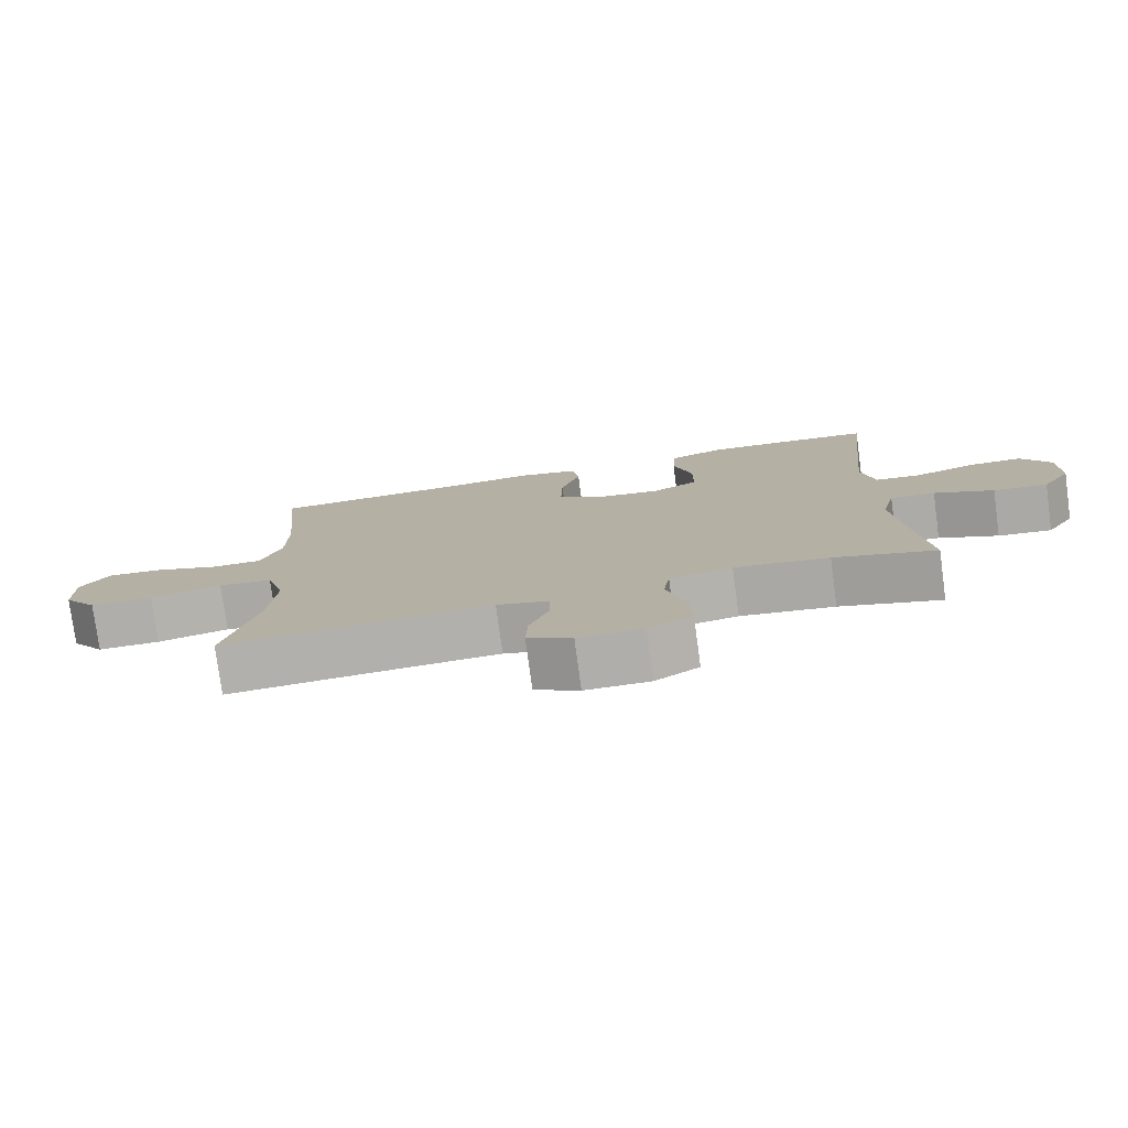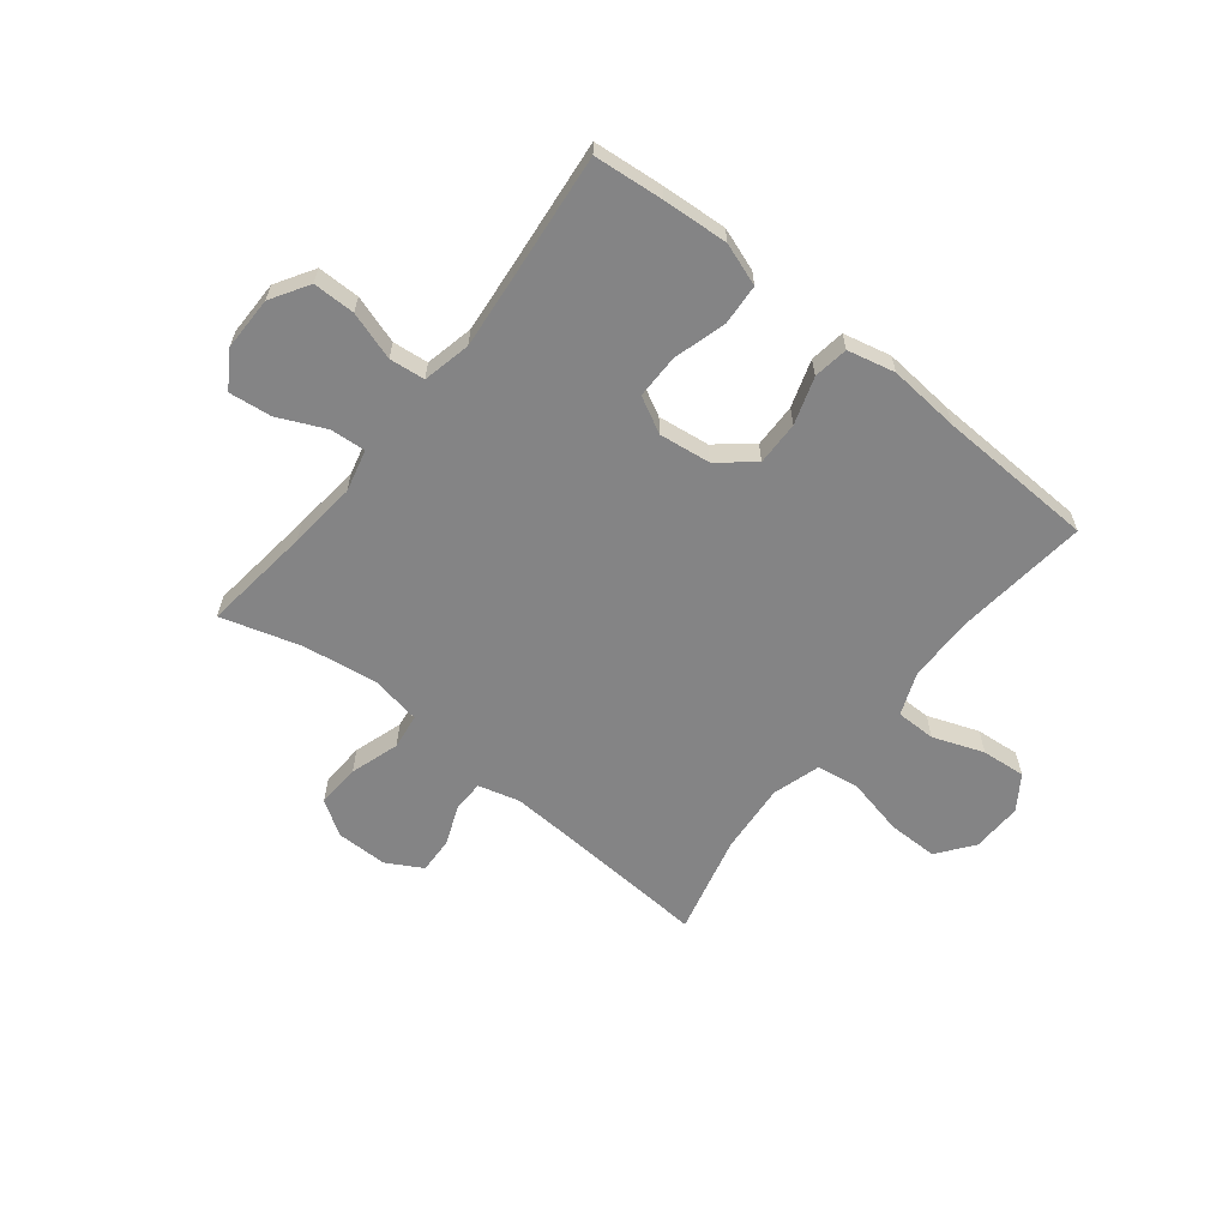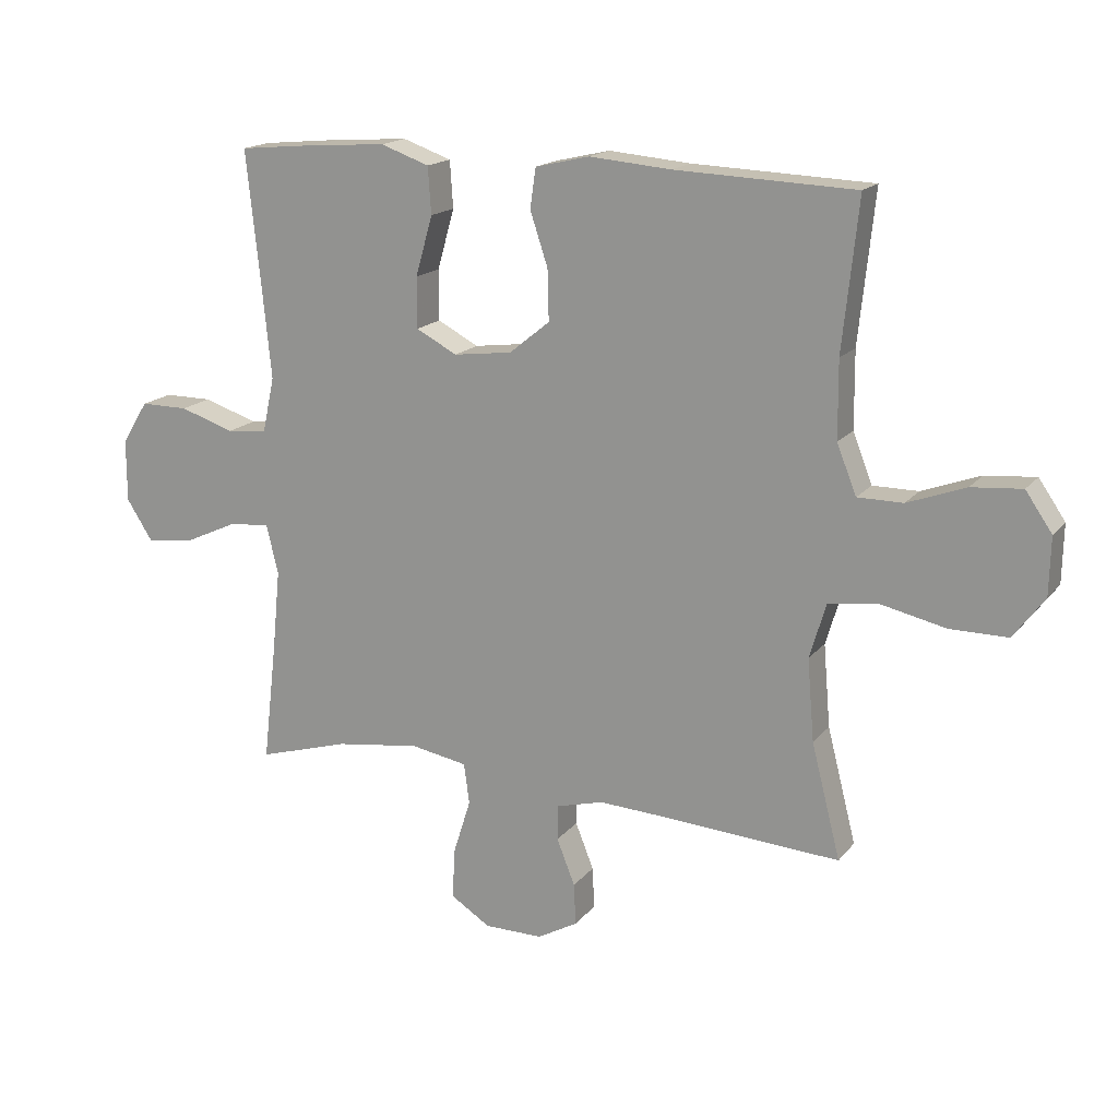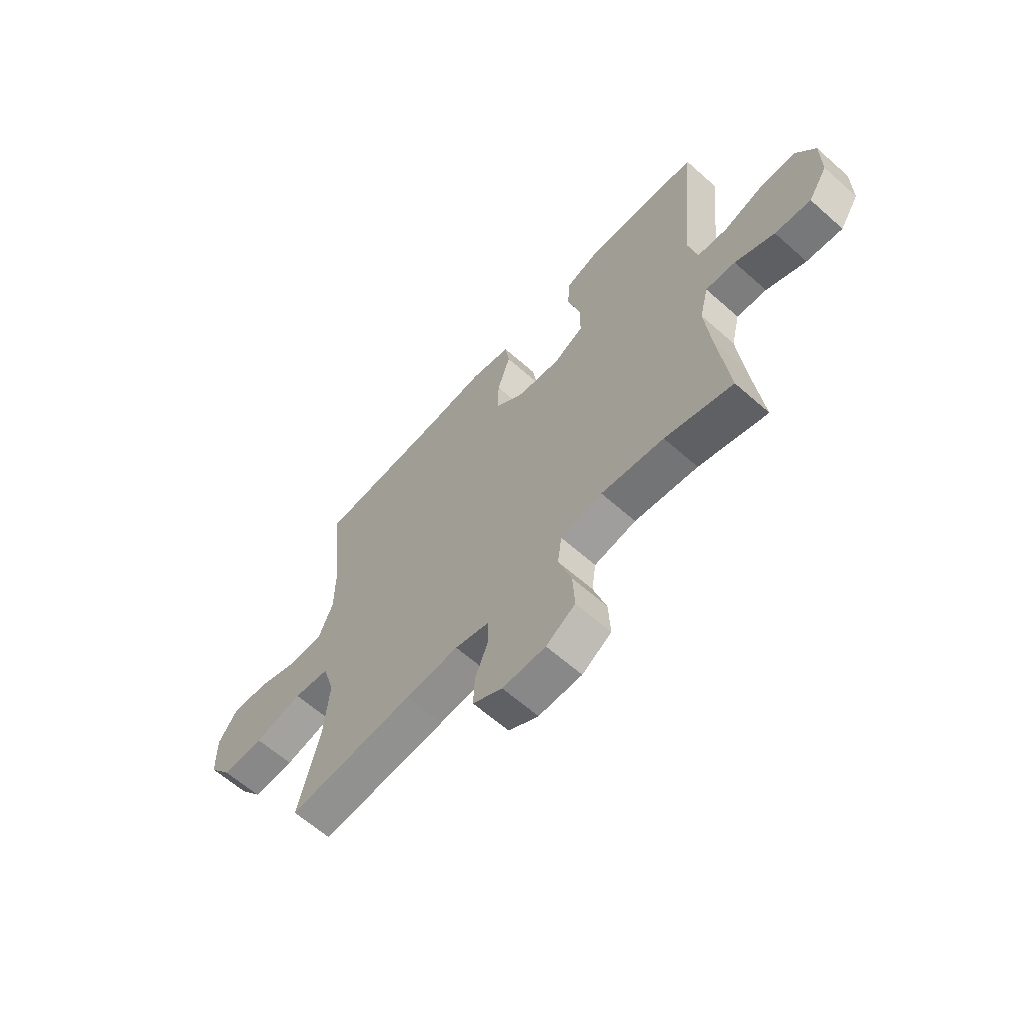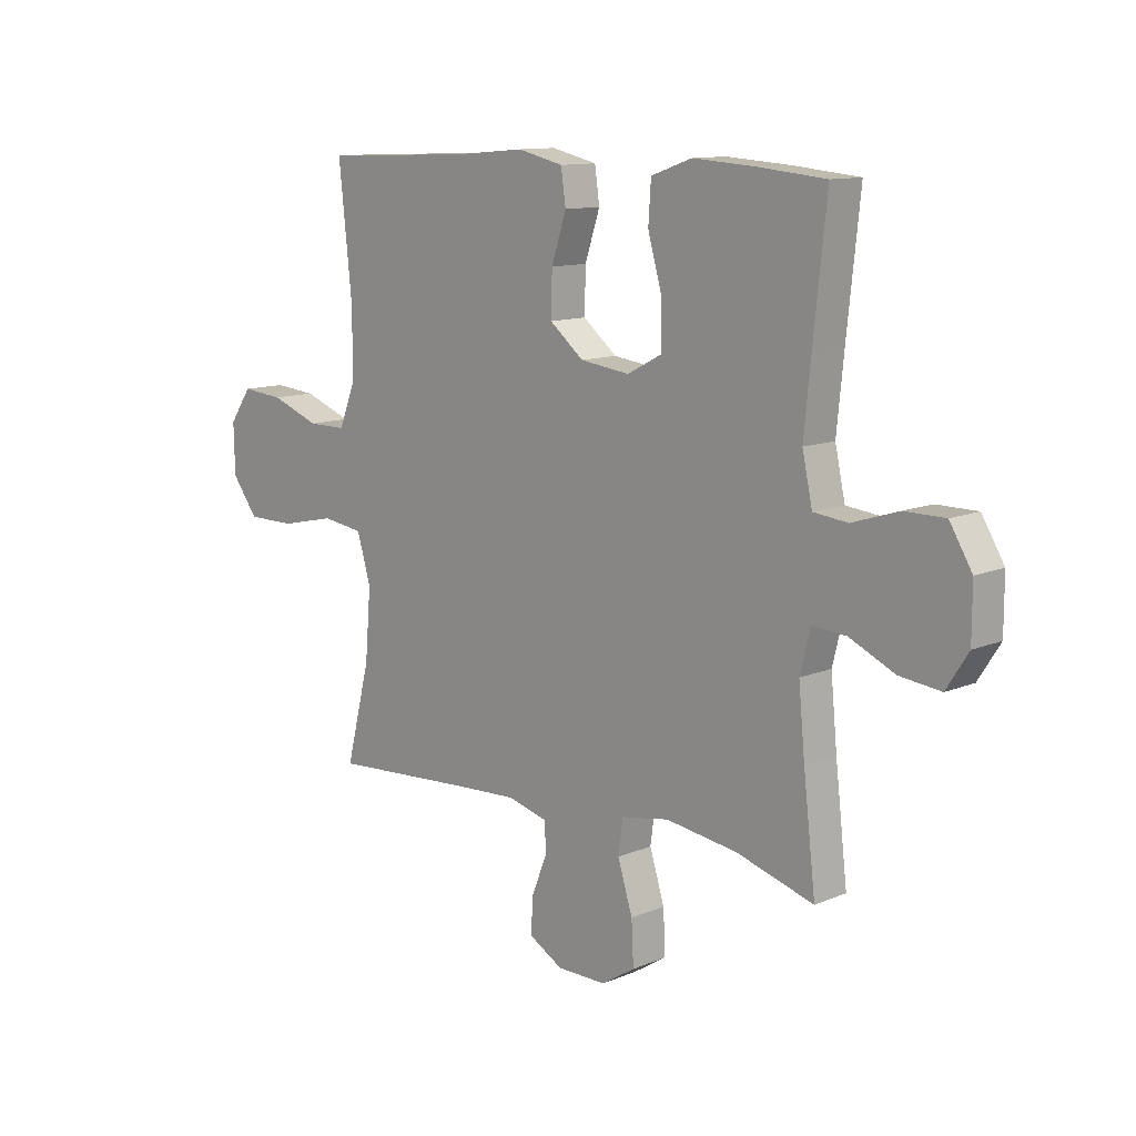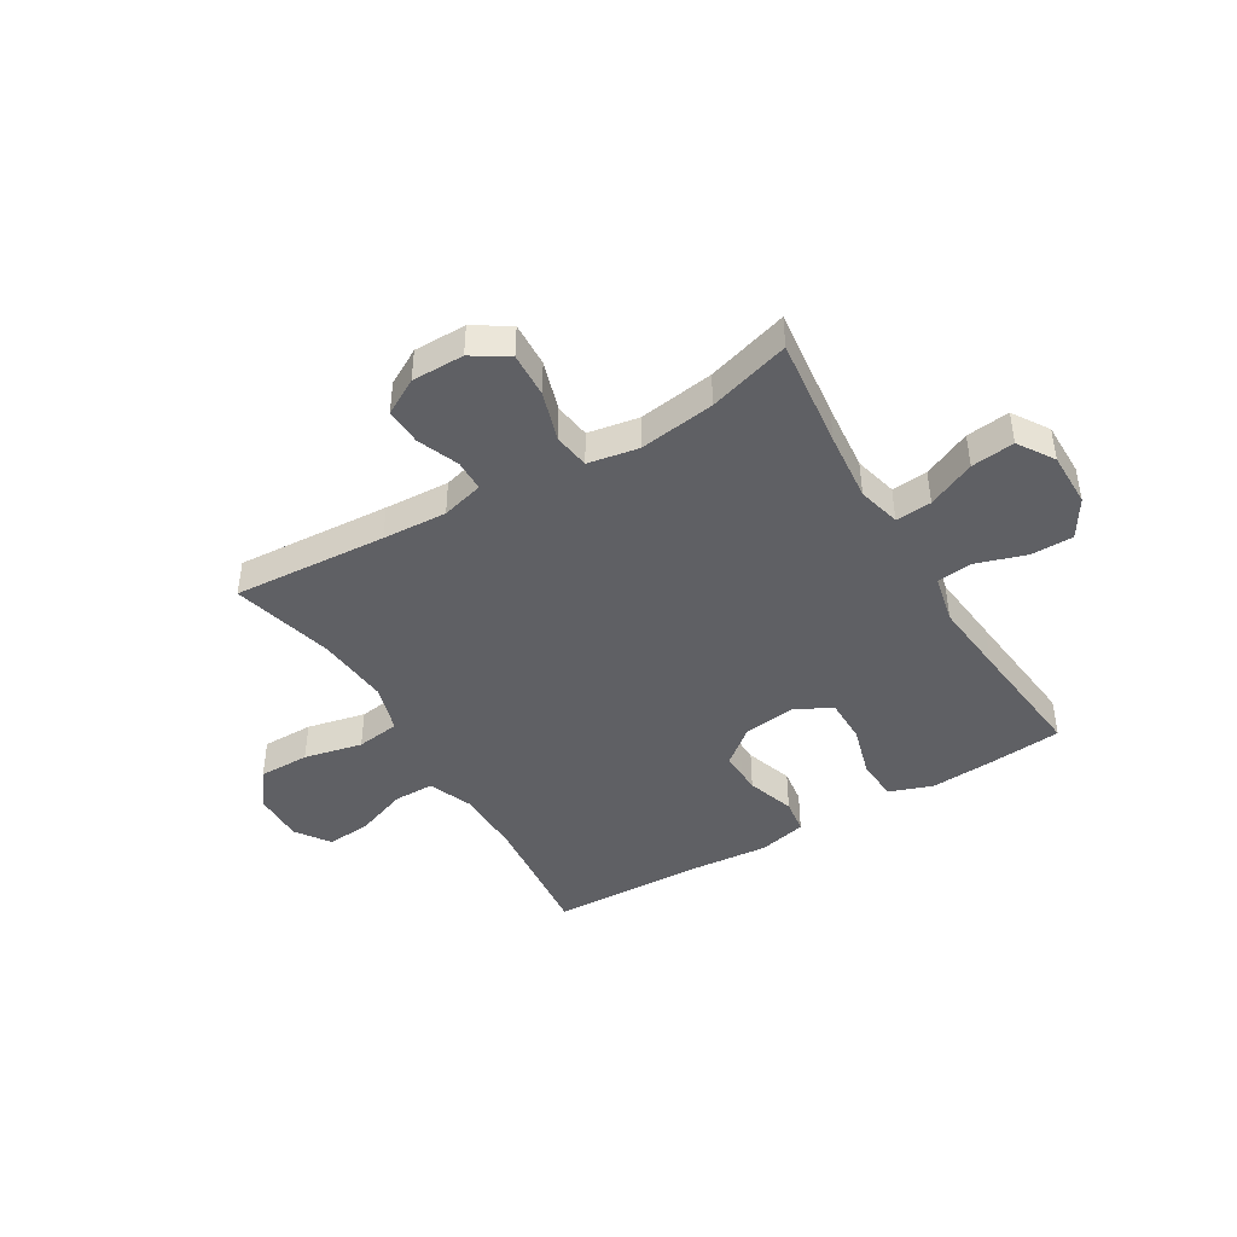
<metadata>
{"format":"obj","ext":"obj","renderer":"f3d","projection":"perspective","resolution":1024,"background":"white","views":[{"elev":-77.9,"azim":-172.3,"up":"+Z"},{"elev":-61.5,"azim":-38.6,"up":"+Y"},{"elev":16.9,"azim":25.6,"up":"+Z"},{"elev":-62.9,"azim":-131.8,"up":"+Z"},{"elev":11.7,"azim":-134.9,"up":"+Z"},{"elev":-43.6,"azim":-149.1,"up":"+Y"}]}
</metadata>
<code>
v 0.5 0.07 0.5
v 0.475 0.07 0.263
v 0.476 0.07 0.141
v 0.507 0.07 0.063
v 0.579 0.07 0.063
v 0.671 0.07 0.097
v 0.751 0.07 0.104
v 0.793 0.07 0.043
v 0.791 0.07 -0.049
v 0.742 0.07 -0.114
v 0.651 0.07 -0.114
v 0.547 0.07 -0.091
v 0.469 0.07 -0.102
v 0.443 0.07 -0.189
v 0.454 0.07 -0.319
v 0.5 0.07 -0.5
v 0.226 0.07 -0.482
v 0.111 0.07 -0.476
v 0.036 0.07 -0.496
v 0.035 0.07 -0.552
v 0.064 0.07 -0.625
v 0.067 0.07 -0.691
v 0.003 0.07 -0.727
v -0.09 0.07 -0.727
v -0.153 0.07 -0.687
v -0.149 0.07 -0.607
v -0.121 0.07 -0.518
v -0.13 0.07 -0.454
v -0.22 0.07 -0.438
v -0.355 0.07 -0.457
v -0.5 0.07 -0.5
v -0.477 0.07 -0.303
v -0.465 0.07 -0.18
v -0.484 0.07 -0.103
v -0.548 0.07 -0.108
v -0.633 0.07 -0.147
v -0.71 0.07 -0.156
v -0.751 0.07 -0.092
v -0.751 0.07 0.006
v -0.709 0.07 0.075
v -0.633 0.07 0.075
v -0.546 0.07 0.047
v -0.482 0.07 0.054
v -0.463 0.07 0.141
v -0.476 0.07 0.272
v -0.5 0.07 0.5
v -0.374 0.07 0.512
v -0.256 0.07 0.52
v -0.179 0.07 0.493
v -0.174 0.07 0.419
v -0.201 0.07 0.324
v -0.201 0.07 0.244
v -0.136 0.07 0.21
v -0.043 0.07 0.222
v 0.021 0.07 0.274
v 0.019 0.07 0.354
v -0.009 0.07 0.439
v 0 0.07 0.502
v 0.086 0.07 0.522
v 0.215 0.07 0.511
v 0.5 0 0.5
v 0.475 0 0.263
v 0.476 0 0.141
v 0.507 0 0.063
v 0.579 0 0.063
v 0.671 0 0.097
v 0.751 0 0.104
v 0.793 0 0.043
v 0.791 0 -0.049
v 0.742 0 -0.114
v 0.651 0 -0.114
v 0.547 0 -0.091
v 0.469 0 -0.102
v 0.443 0 -0.189
v 0.454 0 -0.319
v 0.5 0 -0.5
v 0.226 0 -0.482
v 0.111 0 -0.476
v 0.036 0 -0.496
v 0.035 0 -0.552
v 0.064 0 -0.625
v 0.067 0 -0.691
v 0.003 0 -0.727
v -0.09 0 -0.727
v -0.153 0 -0.687
v -0.149 0 -0.607
v -0.121 0 -0.518
v -0.13 0 -0.454
v -0.22 0 -0.438
v -0.355 0 -0.457
v -0.5 0 -0.5
v -0.477 0 -0.303
v -0.465 0 -0.18
v -0.484 0 -0.103
v -0.548 0 -0.108
v -0.633 0 -0.147
v -0.71 0 -0.156
v -0.751 0 -0.092
v -0.751 0 0.006
v -0.709 0 0.075
v -0.633 0 0.075
v -0.546 0 0.047
v -0.482 0 0.054
v -0.463 0 0.141
v -0.476 0 0.272
v -0.5 0 0.5
v -0.374 0 0.512
v -0.256 0 0.52
v -0.179 0 0.493
v -0.174 0 0.419
v -0.201 0 0.324
v -0.201 0 0.244
v -0.136 0 0.21
v -0.043 0 0.222
v 0.021 0 0.274
v 0.019 0 0.354
v -0.009 0 0.439
v 0 0 0.502
v 0.086 0 0.522
v 0.215 0 0.511
f 57 58 59 60
f 56 57 60 1
f 55 56 1 2
f 54 55 2 3
f 53 54 3 4
f 48 49 50 51
f 48 51 52
f 45 46 47 48
f 44 45 48 52
f 43 44 52 53
f 39 40 41 42
f 39 42 43
f 38 39 43
f 35 36 37 38
f 34 35 38 43
f 33 34 43 53
f 30 31 32
f 29 30 32 33
f 28 29 33 53
f 24 25 26 27
f 20 21 22 23
f 19 20 23 24
f 15 16 17
f 14 15 17 18
f 13 14 18 19
f 9 10 11 12
f 9 12 13
f 8 9 13
f 5 6 7 8
f 4 5 8 13
f 53 4 13 19
f 27 28 53
f 19 24 27 53
f 120 119 118 117
f 61 120 117 116
f 62 61 116 115
f 63 62 115 114
f 64 63 114 113
f 111 110 109 108
f 112 111 108
f 108 107 106 105
f 112 108 105 104
f 113 112 104 103
f 102 101 100 99
f 103 102 99
f 103 99 98
f 98 97 96 95
f 103 98 95 94
f 113 103 94 93
f 92 91 90
f 93 92 90 89
f 113 93 89 88
f 87 86 85 84
f 83 82 81 80
f 84 83 80 79
f 77 76 75
f 78 77 75 74
f 79 78 74 73
f 72 71 70 69
f 73 72 69
f 73 69 68
f 68 67 66 65
f 73 68 65 64
f 79 73 64 113
f 113 88 87
f 113 87 84 79
f 1 61 62 2
f 2 62 63 3
f 3 63 64 4
f 4 64 65 5
f 5 65 66 6
f 6 66 67 7
f 7 67 68 8
f 8 68 69 9
f 9 69 70 10
f 10 70 71 11
f 11 71 72 12
f 12 72 73 13
f 13 73 74 14
f 14 74 75 15
f 15 75 76 16
f 16 76 77 17
f 17 77 78 18
f 18 78 79 19
f 19 79 80 20
f 20 80 81 21
f 21 81 82 22
f 22 82 83 23
f 23 83 84 24
f 24 84 85 25
f 25 85 86 26
f 26 86 87 27
f 27 87 88 28
f 28 88 89 29
f 29 89 90 30
f 30 90 91 31
f 31 91 92 32
f 32 92 93 33
f 33 93 94 34
f 34 94 95 35
f 35 95 96 36
f 36 96 97 37
f 37 97 98 38
f 38 98 99 39
f 39 99 100 40
f 40 100 101 41
f 41 101 102 42
f 42 102 103 43
f 43 103 104 44
f 44 104 105 45
f 45 105 106 46
f 46 106 107 47
f 47 107 108 48
f 48 108 109 49
f 49 109 110 50
f 50 110 111 51
f 51 111 112 52
f 52 112 113 53
f 53 113 114 54
f 54 114 115 55
f 55 115 116 56
f 56 116 117 57
f 57 117 118 58
f 58 118 119 59
f 59 119 120 60
f 60 120 61 1

</code>
